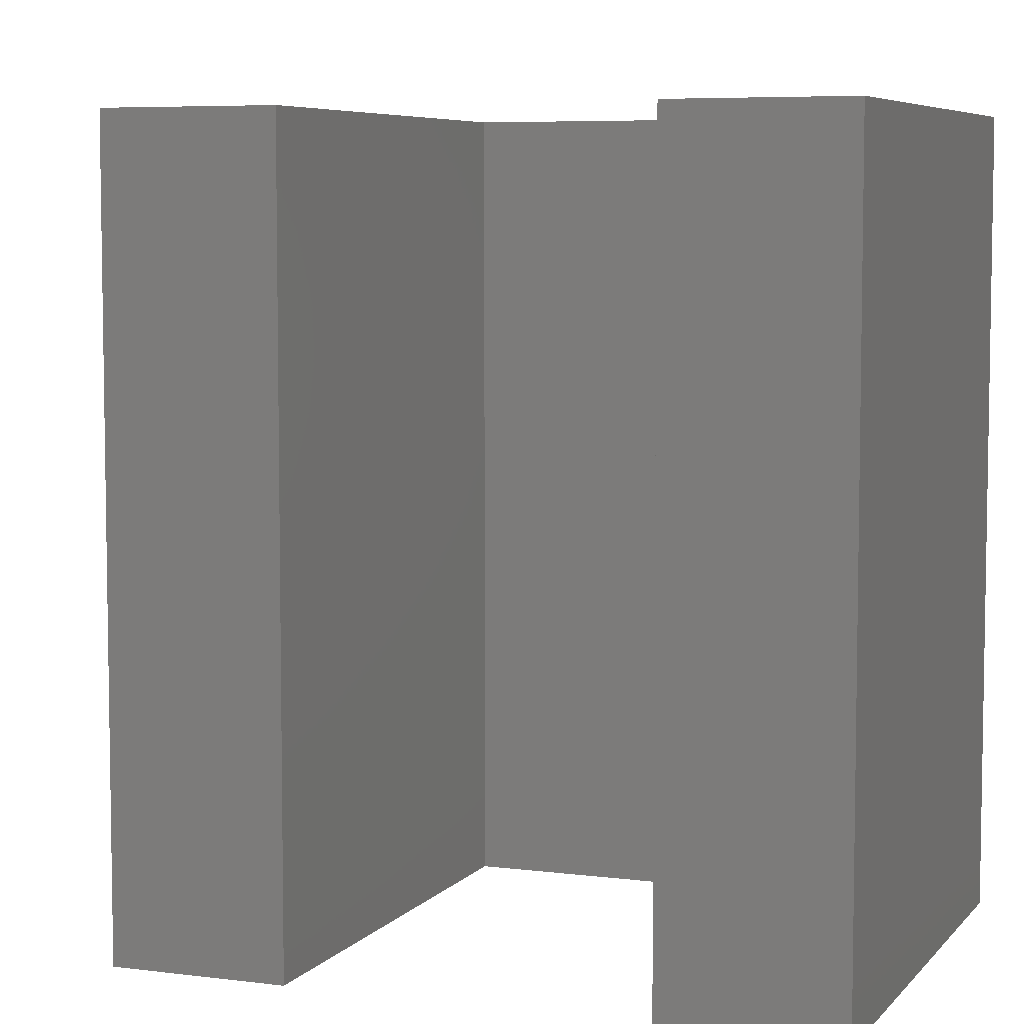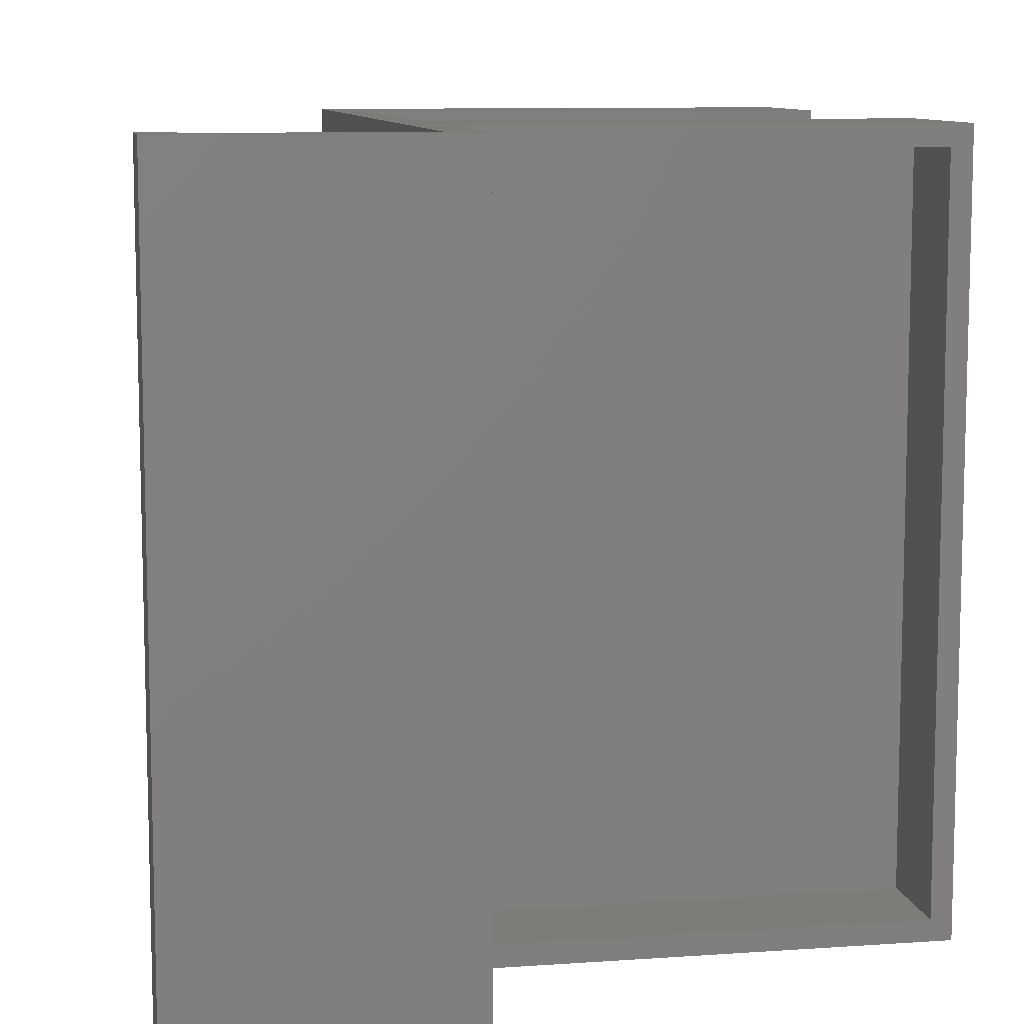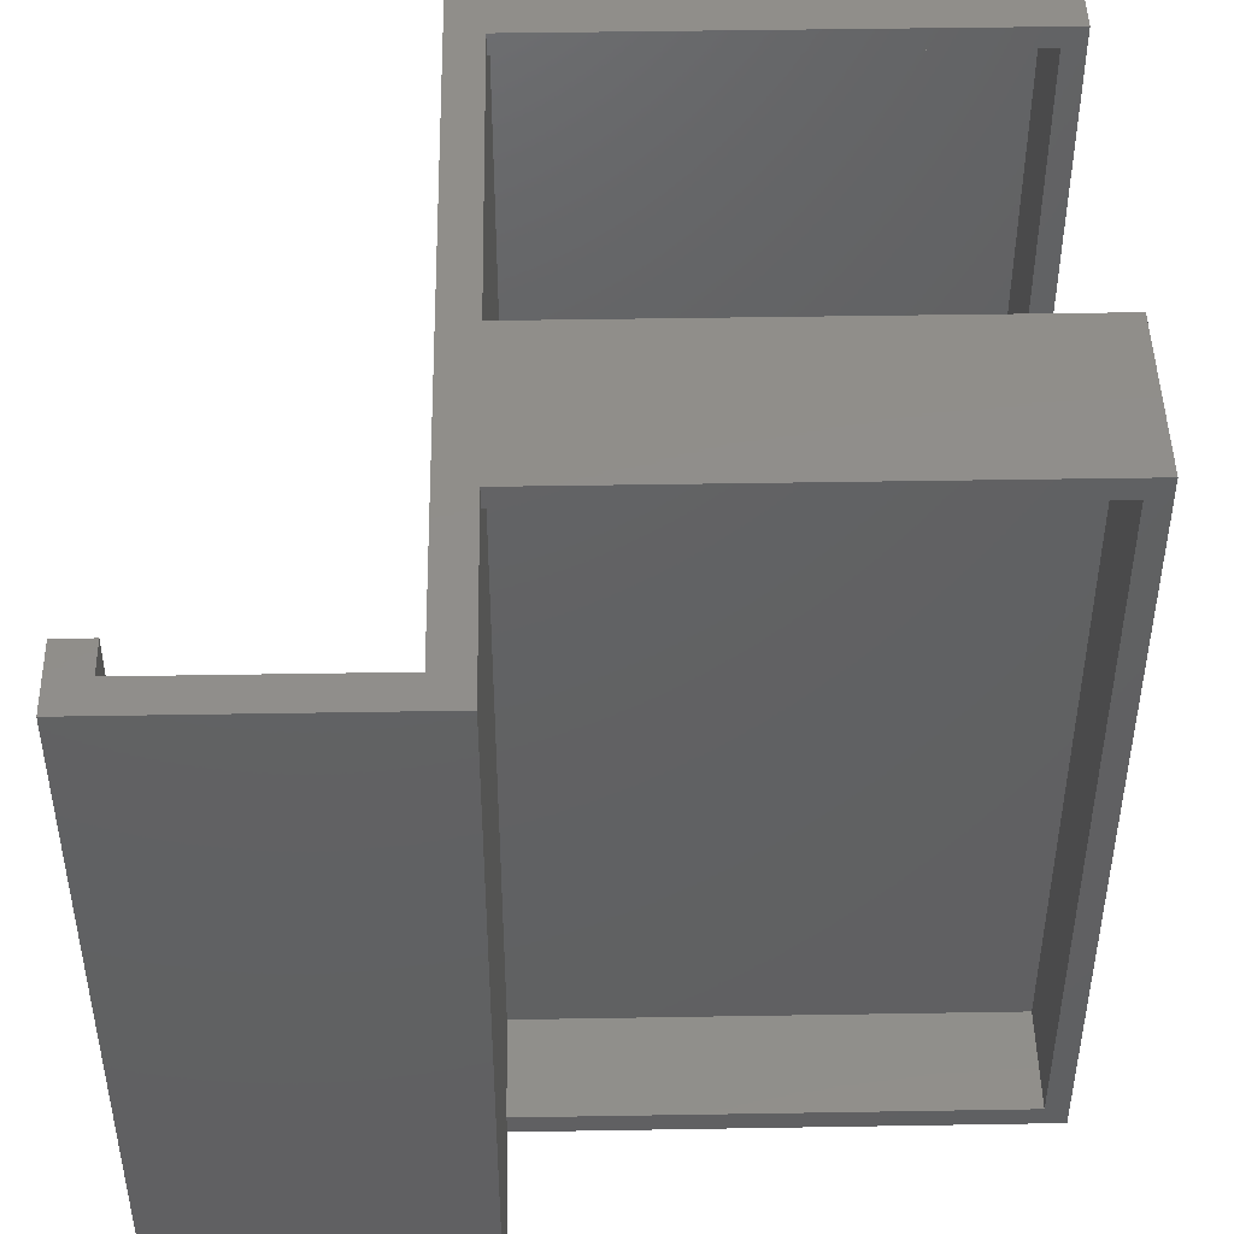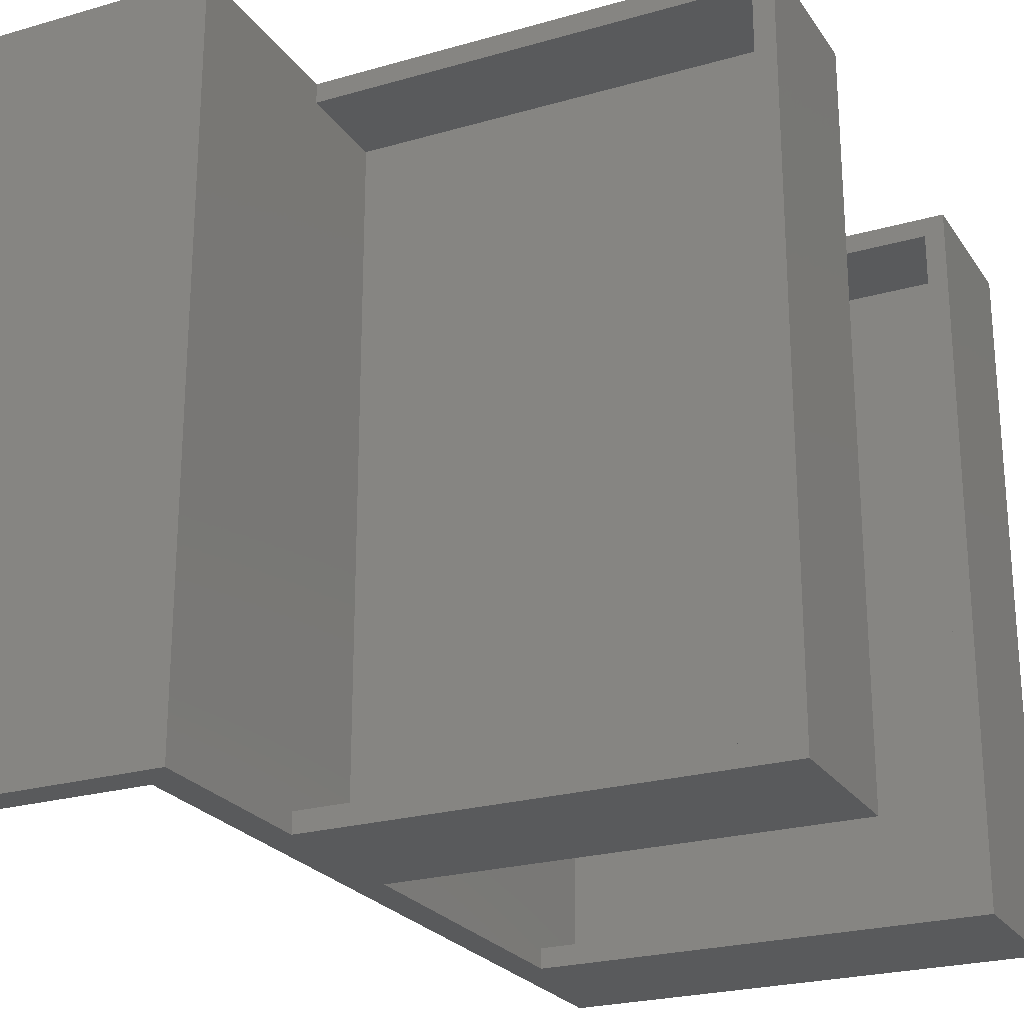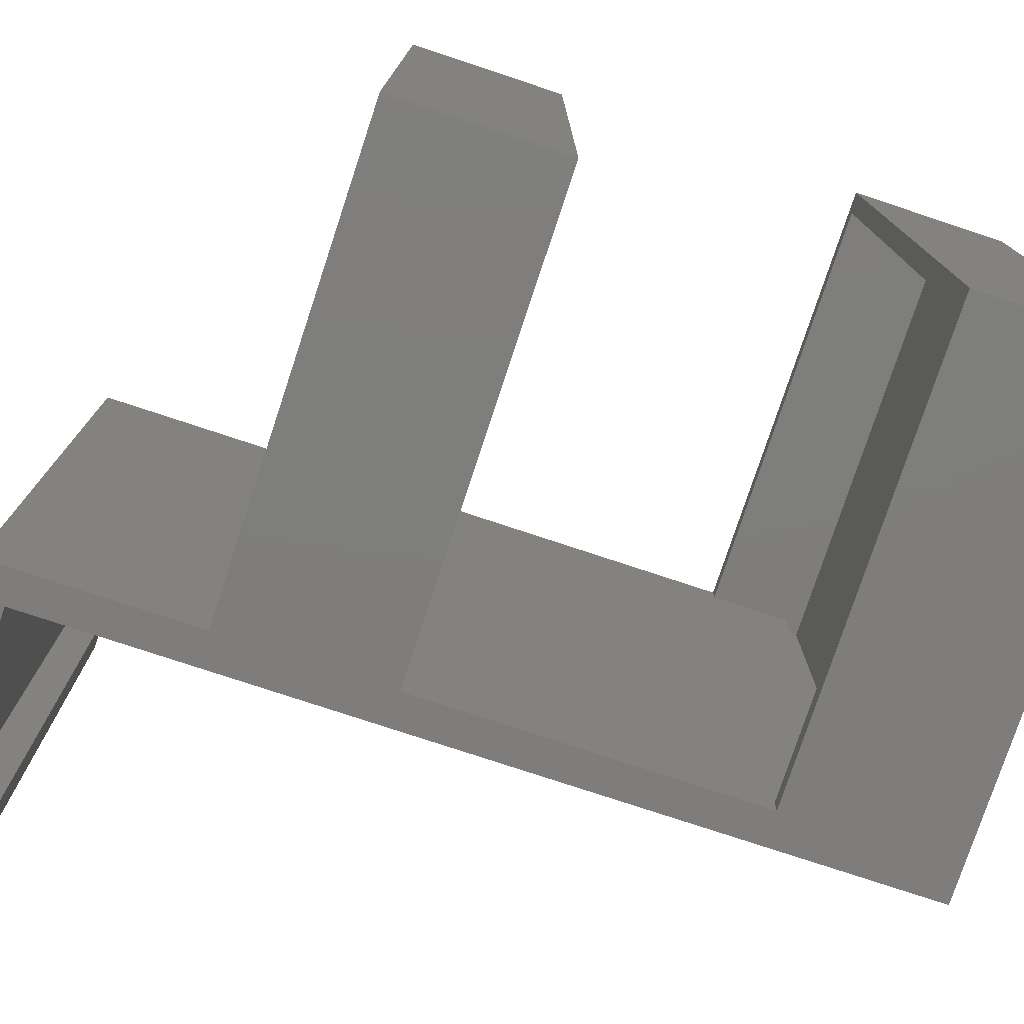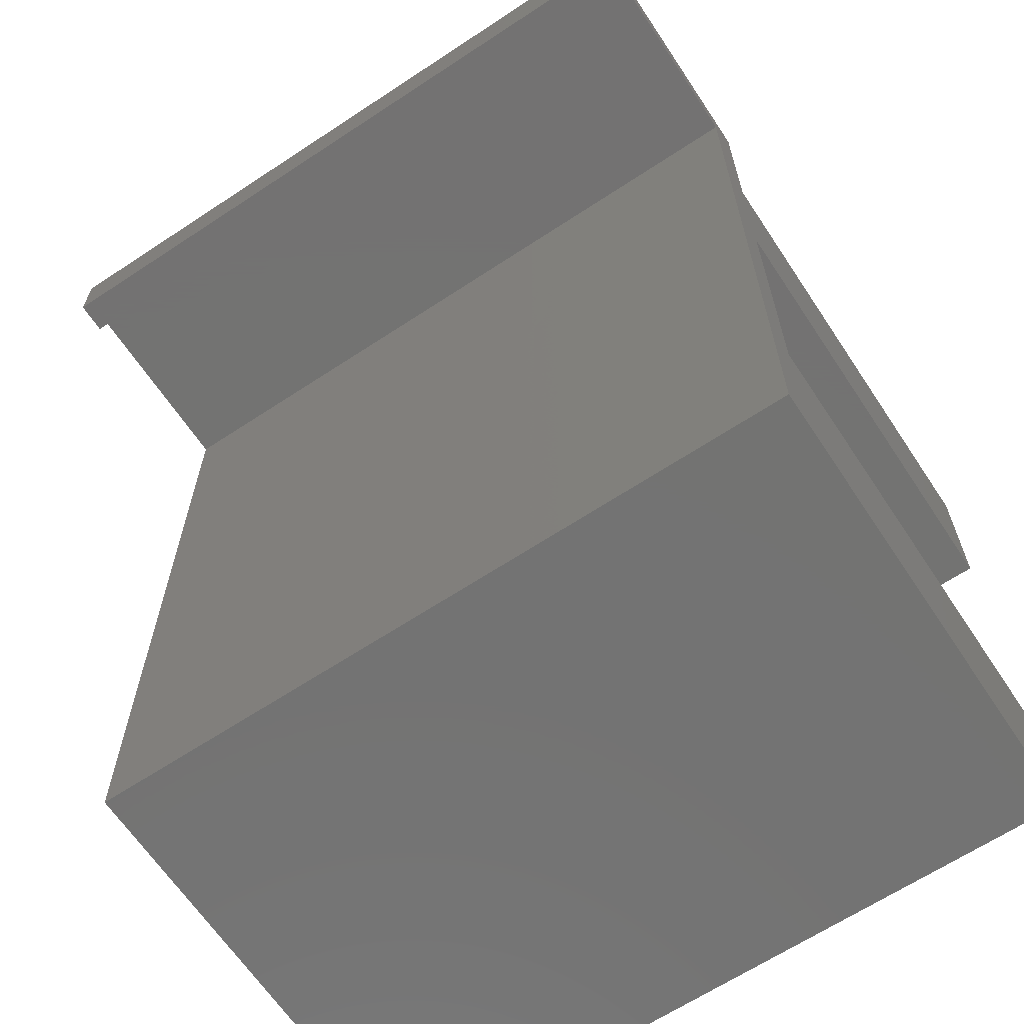
<metadata>
{"format":"stl","ext":"stl","renderer":"f3d","projection":"perspective","resolution":1024,"background":"white","views":[{"elev":6.2,"azim":-68.8,"up":"+Z"},{"elev":9.6,"azim":169.5,"up":"+Z"},{"elev":46.6,"azim":178.9,"up":"+Z"},{"elev":-23.9,"azim":-154.3,"up":"+Z"},{"elev":-77.5,"azim":-108.3,"up":"+Z"},{"elev":-65.0,"azim":123.6,"up":"+Y"}]}
</metadata>
<code>
# stl→obj: 48 verts, 92 faces
v 0 -160 90
v 0 -60 0
v 0 -60 90
v 0 -160 0
v -60 -80 90
v -4 -100 90
v -4 -80 90
v -60 -100 90
v 29 -56 90
v 25 -60 90
v 29 -64 90
v -4 -56 90
v -4 -140 90
v -60 -160 90
v -60 -140 90
v 25 -64 90
v -60 -100 0
v -4 -80 0
v -4 -100 0
v -60 -80 0
v -4 -140 0
v -60 -160 0
v -60 -140 0
v 25 -60 0
v 29 -64 0
v 25 -64 0
v 29 -56 0
v -4 -56 0
v -4 -80 2.5
v -57.5 -80 2.5
v -57.5 -80 87.5
v -4 -80 87.5
v -57.5 -92 87.5
v -4 -92 87.5
v -4 -92 2.5
v -57.5 -92 2.5
v -4 -140 2.5
v -57.5 -140 2.5
v -57.5 -140 87.5
v -4 -140 87.5
v -2.5 -152 2.5
v -2.5 -150 87.5
v -2.5 -150 2.5
v -2.5 -152 87.5
v -4 -150 87.5
v -57.5 -152 87.5
v -4 -150 2.5
v -57.5 -152 2.5
f 1 2 3
f 2 1 4
f 5 6 7
f 6 5 8
f 9 10 11
f 9 3 10
f 12 3 9
f 7 3 12
f 6 3 7
f 3 6 1
f 13 1 6
f 14 13 15
f 13 14 1
f 11 10 16
f 17 18 19
f 18 17 20
f 19 4 21
f 22 21 4
f 21 22 23
f 24 25 26
f 25 24 27
f 2 27 24
f 4 19 2
f 18 2 19
f 2 28 27
f 28 2 18
f 17 5 20
f 5 17 8
f 29 18 30
f 31 7 32
f 7 31 5
f 30 5 31
f 30 20 5
f 20 30 18
f 17 6 8
f 6 17 19
f 33 32 34
f 32 33 31
f 30 35 29
f 35 30 36
f 33 30 31
f 30 33 36
f 35 33 34
f 33 35 36
f 22 15 23
f 15 22 14
f 37 21 38
f 39 13 40
f 13 39 15
f 38 15 39
f 38 23 15
f 23 38 21
f 22 1 14
f 1 22 4
f 41 42 43
f 42 41 44
f 44 45 42
f 46 45 44
f 39 45 46
f 45 39 40
f 37 38 47
f 47 41 43
f 48 47 38
f 47 48 41
f 46 38 39
f 38 46 48
f 41 46 44
f 46 41 48
f 2 10 3
f 10 2 24
f 26 10 24
f 10 26 16
f 26 11 16
f 11 26 25
f 11 27 9
f 27 11 25
f 27 12 9
f 12 27 28
f 35 32 29
f 32 35 34
f 29 28 18
f 28 29 12
f 32 12 29
f 12 32 7
f 47 40 37
f 40 47 45
f 37 19 21
f 19 37 6
f 40 6 37
f 6 40 13
f 47 42 45
f 42 47 43

</code>
